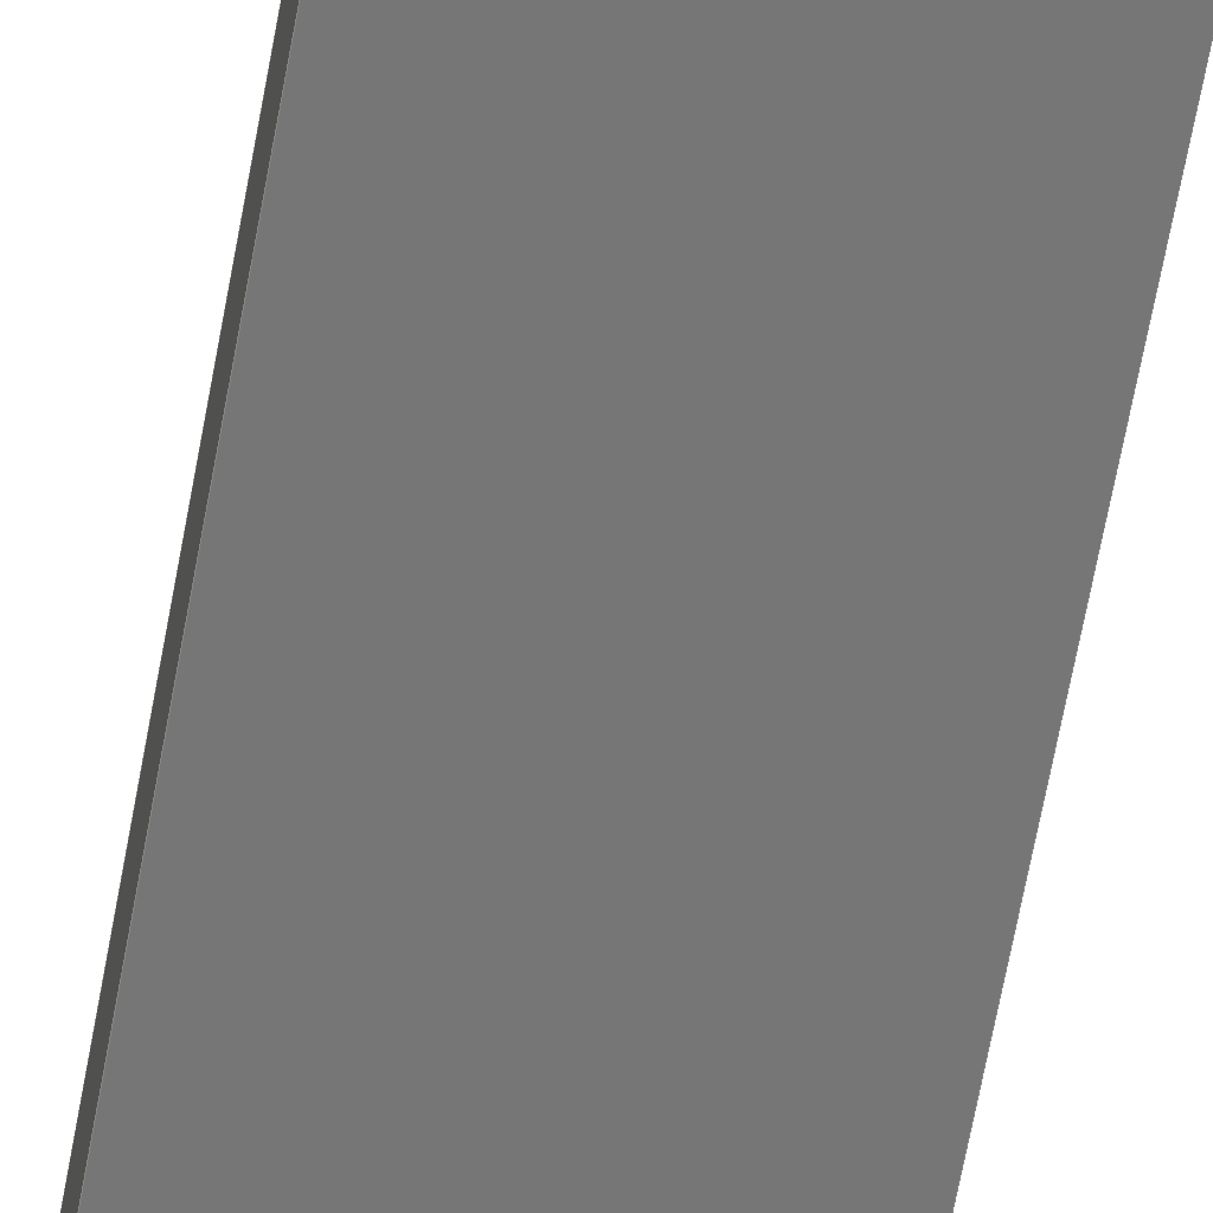
<metadata>
{"format":"step","ext":"step","renderer":"f3d","projection":"perspective","resolution":1024,"background":"white","views":[{"elev":-68.8,"azim":-10.6,"up":"+Y"}]}
</metadata>
<code>
ISO-10303-21;
DATA;
#1 = APPLICATION_PROTOCOL_DEFINITION('international standard',
  'automotive_design',2000,#2);
#2 = APPLICATION_CONTEXT(
  'core data for automotive mechanical design processes');
#3 = SHAPE_DEFINITION_REPRESENTATION(#4,#10);
#4 = PRODUCT_DEFINITION_SHAPE('','',#5);
#5 = PRODUCT_DEFINITION('design','',#6,#9);
#6 = PRODUCT_DEFINITION_FORMATION('','',#7);
#7 = PRODUCT('ShaftKey4mm','ShaftKey4mm','',(#8));
#8 = PRODUCT_CONTEXT('',#2,'mechanical');
#9 = PRODUCT_DEFINITION_CONTEXT('part definition',#2,'design');
#10 = ADVANCED_BREP_SHAPE_REPRESENTATION('',(#11,#15),#357);
#11 = AXIS2_PLACEMENT_3D('',#12,#13,#14);
#12 = CARTESIAN_POINT('',(0,0,0));
#13 = DIRECTION('',(0,0,1));
#14 = DIRECTION('',(1,0,-0));
#15 = MANIFOLD_SOLID_BREP('',#16);
#16 = CLOSED_SHELL('',(#17,#143,#218,#296,#343,#350));
#17 = ADVANCED_FACE('',(#18),#32,.T.);
#18 = FACE_BOUND('',#19,.F.);
#19 = EDGE_LOOP('',(#20,#54,#86,#113));
#20 = ORIENTED_EDGE('',*,*,#21,.T.);
#21 = EDGE_CURVE('',#22,#24,#26,.T.);
#22 = VERTEX_POINT('',#23);
#23 = CARTESIAN_POINT('',(2,3.53e-14,159));
#24 = VERTEX_POINT('',#25);
#25 = CARTESIAN_POINT('',(2,-3.9,159));
#26 = SURFACE_CURVE('',#27,(#31,#42),.PCURVE_S1);
#27 = LINE('',#28,#29);
#28 = CARTESIAN_POINT('',(2,3.53e-14,159));
#29 = VECTOR('',#30,1);
#30 = DIRECTION('',(0,-1,2.22e-16));
#31 = PCURVE('',#32,#37);
#32 = CYLINDRICAL_SURFACE('',#33,2);
#33 = AXIS2_PLACEMENT_3D('',#34,#35,#36);
#34 = CARTESIAN_POINT('',(1.064e-17,3.53e-14,
    159));
#35 = DIRECTION('',(0,1,-2.22e-16));
#36 = DIRECTION('',(1,0,0));
#37 = DEFINITIONAL_REPRESENTATION('',(#38),#41);
#38 = B_SPLINE_CURVE_WITH_KNOTS('',1,(#39,#40),.UNSPECIFIED.,.F.,.F.,(2,
    2),(0,3.9),.PIECEWISE_BEZIER_KNOTS.);
#39 = CARTESIAN_POINT('',(7.105e-15,0));
#40 = CARTESIAN_POINT('',(7.105e-15,-3.9));
#41 = ( GEOMETRIC_REPRESENTATION_CONTEXT(2) 
PARAMETRIC_REPRESENTATION_CONTEXT() REPRESENTATION_CONTEXT('2D SPACE',''
  ) );
#42 = PCURVE('',#43,#48);
#43 = PLANE('',#44);
#44 = AXIS2_PLACEMENT_3D('',#45,#46,#47);
#45 = CARTESIAN_POINT('',(2,3.142e-14,141.5));
#46 = DIRECTION('',(-1,-0,0));
#47 = DIRECTION('',(0,2.22e-16,1));
#48 = DEFINITIONAL_REPRESENTATION('',(#49),#53);
#49 = LINE('',#50,#51);
#50 = CARTESIAN_POINT('',(17.5,-7.889e-31));
#51 = VECTOR('',#52,1);
#52 = DIRECTION('',(0,-1));
#53 = ( GEOMETRIC_REPRESENTATION_CONTEXT(2) 
PARAMETRIC_REPRESENTATION_CONTEXT() REPRESENTATION_CONTEXT('2D SPACE',''
  ) );
#54 = ORIENTED_EDGE('',*,*,#55,.T.);
#55 = EDGE_CURVE('',#24,#56,#58,.T.);
#56 = VERTEX_POINT('',#57);
#57 = CARTESIAN_POINT('',(-2,-3.9,159));
#58 = SURFACE_CURVE('',#59,(#64,#70),.PCURVE_S1);
#59 = CIRCLE('',#60,2);
#60 = AXIS2_PLACEMENT_3D('',#61,#62,#63);
#61 = CARTESIAN_POINT('',(1.064e-17,-3.9,159));
#62 = DIRECTION('',(0,-1,2.22e-16));
#63 = DIRECTION('',(1,0,0));
#64 = PCURVE('',#32,#65);
#65 = DEFINITIONAL_REPRESENTATION('',(#66),#69);
#66 = B_SPLINE_CURVE_WITH_KNOTS('',1,(#67,#68),.UNSPECIFIED.,.F.,.F.,(2,
    2),(-7.105e-15,3.142),.PIECEWISE_BEZIER_KNOTS.);
#67 = CARTESIAN_POINT('',(7.105e-15,-3.9));
#68 = CARTESIAN_POINT('',(-3.142,-3.9));
#69 = ( GEOMETRIC_REPRESENTATION_CONTEXT(2) 
PARAMETRIC_REPRESENTATION_CONTEXT() REPRESENTATION_CONTEXT('2D SPACE',''
  ) );
#70 = PCURVE('',#71,#76);
#71 = PLANE('',#72);
#72 = AXIS2_PLACEMENT_3D('',#73,#74,#75);
#73 = CARTESIAN_POINT('',(4.535e-16,-3.9,150.2));
#74 = DIRECTION('',(-1.232e-47,1,-2.22e-16));
#75 = DIRECTION('',(0,2.22e-16,1));
#76 = DEFINITIONAL_REPRESENTATION('',(#77),#85);
#77 = ( BOUNDED_CURVE() B_SPLINE_CURVE(2,(#78,#79,#80,#81,#82,#83,#84),
.UNSPECIFIED.,.T.,.F.) B_SPLINE_CURVE_WITH_KNOTS((1,2,2,2,2,1),(
    -2.094,0,2.094,4.189,6.283,
8.378),.UNSPECIFIED.) CURVE() GEOMETRIC_REPRESENTATION_ITEM() 
RATIONAL_B_SPLINE_CURVE((1,0.5,1,0.5,1,0.5,1)) REPRESENTATION_ITEM(
  '') );
#78 = CARTESIAN_POINT('',(8.75,2));
#79 = CARTESIAN_POINT('',(12.21,2));
#80 = CARTESIAN_POINT('',(10.48,-1));
#81 = CARTESIAN_POINT('',(8.75,-4));
#82 = CARTESIAN_POINT('',(7.018,-1));
#83 = CARTESIAN_POINT('',(5.286,2));
#84 = CARTESIAN_POINT('',(8.75,2));
#85 = ( GEOMETRIC_REPRESENTATION_CONTEXT(2) 
PARAMETRIC_REPRESENTATION_CONTEXT() REPRESENTATION_CONTEXT('2D SPACE',''
  ) );
#86 = ORIENTED_EDGE('',*,*,#87,.F.);
#87 = EDGE_CURVE('',#88,#56,#90,.T.);
#88 = VERTEX_POINT('',#89);
#89 = CARTESIAN_POINT('',(-2,3.53e-14,159));
#90 = SURFACE_CURVE('',#91,(#95,#101),.PCURVE_S1);
#91 = LINE('',#92,#93);
#92 = CARTESIAN_POINT('',(-2,3.53e-14,159));
#93 = VECTOR('',#94,1);
#94 = DIRECTION('',(0,-1,2.22e-16));
#95 = PCURVE('',#32,#96);
#96 = DEFINITIONAL_REPRESENTATION('',(#97),#100);
#97 = B_SPLINE_CURVE_WITH_KNOTS('',1,(#98,#99),.UNSPECIFIED.,.F.,.F.,(2,
    2),(0,3.9),.PIECEWISE_BEZIER_KNOTS.);
#98 = CARTESIAN_POINT('',(-3.142,0));
#99 = CARTESIAN_POINT('',(-3.142,-3.9));
#100 = ( GEOMETRIC_REPRESENTATION_CONTEXT(2) 
PARAMETRIC_REPRESENTATION_CONTEXT() REPRESENTATION_CONTEXT('2D SPACE',''
  ) );
#101 = PCURVE('',#102,#107);
#102 = PLANE('',#103);
#103 = AXIS2_PLACEMENT_3D('',#104,#105,#106);
#104 = CARTESIAN_POINT('',(-2,3.53e-14,159));
#105 = DIRECTION('',(1,0,0));
#106 = DIRECTION('',(0,-2.22e-16,-1));
#107 = DEFINITIONAL_REPRESENTATION('',(#108),#112);
#108 = LINE('',#109,#110);
#109 = CARTESIAN_POINT('',(0,0));
#110 = VECTOR('',#111,1);
#111 = DIRECTION('',(0,-1));
#112 = ( GEOMETRIC_REPRESENTATION_CONTEXT(2) 
PARAMETRIC_REPRESENTATION_CONTEXT() REPRESENTATION_CONTEXT('2D SPACE',''
  ) );
#113 = ORIENTED_EDGE('',*,*,#114,.F.);
#114 = EDGE_CURVE('',#22,#88,#115,.T.);
#115 = SURFACE_CURVE('',#116,(#121,#127),.PCURVE_S1);
#116 = CIRCLE('',#117,2);
#117 = AXIS2_PLACEMENT_3D('',#118,#119,#120);
#118 = CARTESIAN_POINT('',(1.064e-17,3.53e-14,
    159));
#119 = DIRECTION('',(0,-1,2.22e-16));
#120 = DIRECTION('',(1,0,0));
#121 = PCURVE('',#32,#122);
#122 = DEFINITIONAL_REPRESENTATION('',(#123),#126);
#123 = B_SPLINE_CURVE_WITH_KNOTS('',1,(#124,#125),.UNSPECIFIED.,.F.,.F.,
  (2,2),(-7.105e-15,3.142),.PIECEWISE_BEZIER_KNOTS.);
#124 = CARTESIAN_POINT('',(7.105e-15,0));
#125 = CARTESIAN_POINT('',(-3.142,0));
#126 = ( GEOMETRIC_REPRESENTATION_CONTEXT(2) 
PARAMETRIC_REPRESENTATION_CONTEXT() REPRESENTATION_CONTEXT('2D SPACE',''
  ) );
#127 = PCURVE('',#128,#133);
#128 = PLANE('',#129);
#129 = AXIS2_PLACEMENT_3D('',#130,#131,#132);
#130 = CARTESIAN_POINT('',(4.535e-16,3.336e-14,
    150.2));
#131 = DIRECTION('',(-1.232e-47,1,-2.22e-16));
#132 = DIRECTION('',(0,2.22e-16,1));
#133 = DEFINITIONAL_REPRESENTATION('',(#134),#142);
#134 = ( BOUNDED_CURVE() B_SPLINE_CURVE(2,(#135,#136,#137,#138,#139,#140
,#141),.UNSPECIFIED.,.T.,.F.) B_SPLINE_CURVE_WITH_KNOTS((1,2,2,2,2,1),(
    -2.094,0,2.094,4.189,6.283,
8.378),.UNSPECIFIED.) CURVE() GEOMETRIC_REPRESENTATION_ITEM() 
RATIONAL_B_SPLINE_CURVE((1,0.5,1,0.5,1,0.5,1)) REPRESENTATION_ITEM(
  '') );
#135 = CARTESIAN_POINT('',(8.75,2));
#136 = CARTESIAN_POINT('',(12.21,2));
#137 = CARTESIAN_POINT('',(10.48,-1));
#138 = CARTESIAN_POINT('',(8.75,-4));
#139 = CARTESIAN_POINT('',(7.018,-1));
#140 = CARTESIAN_POINT('',(5.286,2));
#141 = CARTESIAN_POINT('',(8.75,2));
#142 = ( GEOMETRIC_REPRESENTATION_CONTEXT(2) 
PARAMETRIC_REPRESENTATION_CONTEXT() REPRESENTATION_CONTEXT('2D SPACE',''
  ) );
#143 = ADVANCED_FACE('',(#144),#102,.F.);
#144 = FACE_BOUND('',#145,.F.);
#145 = EDGE_LOOP('',(#146,#147,#170,#197));
#146 = ORIENTED_EDGE('',*,*,#87,.T.);
#147 = ORIENTED_EDGE('',*,*,#148,.T.);
#148 = EDGE_CURVE('',#56,#149,#151,.T.);
#149 = VERTEX_POINT('',#150);
#150 = CARTESIAN_POINT('',(-2,-3.9,141.5));
#151 = SURFACE_CURVE('',#152,(#156,#163),.PCURVE_S1);
#152 = LINE('',#153,#154);
#153 = CARTESIAN_POINT('',(-2,-3.9,159));
#154 = VECTOR('',#155,1);
#155 = DIRECTION('',(0,-2.22e-16,-1));
#156 = PCURVE('',#102,#157);
#157 = DEFINITIONAL_REPRESENTATION('',(#158),#162);
#158 = LINE('',#159,#160);
#159 = CARTESIAN_POINT('',(8.66e-16,-3.9));
#160 = VECTOR('',#161,1);
#161 = DIRECTION('',(1,0));
#162 = ( GEOMETRIC_REPRESENTATION_CONTEXT(2) 
PARAMETRIC_REPRESENTATION_CONTEXT() REPRESENTATION_CONTEXT('2D SPACE',''
  ) );
#163 = PCURVE('',#71,#164);
#164 = DEFINITIONAL_REPRESENTATION('',(#165),#169);
#165 = LINE('',#166,#167);
#166 = CARTESIAN_POINT('',(8.75,-2));
#167 = VECTOR('',#168,1);
#168 = DIRECTION('',(-1,-6.747e-80));
#169 = ( GEOMETRIC_REPRESENTATION_CONTEXT(2) 
PARAMETRIC_REPRESENTATION_CONTEXT() REPRESENTATION_CONTEXT('2D SPACE',''
  ) );
#170 = ORIENTED_EDGE('',*,*,#171,.F.);
#171 = EDGE_CURVE('',#172,#149,#174,.T.);
#172 = VERTEX_POINT('',#173);
#173 = CARTESIAN_POINT('',(-2,3.142e-14,141.5));
#174 = SURFACE_CURVE('',#175,(#179,#186),.PCURVE_S1);
#175 = LINE('',#176,#177);
#176 = CARTESIAN_POINT('',(-2,3.142e-14,141.5));
#177 = VECTOR('',#178,1);
#178 = DIRECTION('',(0,-1,2.22e-16));
#179 = PCURVE('',#102,#180);
#180 = DEFINITIONAL_REPRESENTATION('',(#181),#185);
#181 = LINE('',#182,#183);
#182 = CARTESIAN_POINT('',(17.5,7.889e-31));
#183 = VECTOR('',#184,1);
#184 = DIRECTION('',(0,-1));
#185 = ( GEOMETRIC_REPRESENTATION_CONTEXT(2) 
PARAMETRIC_REPRESENTATION_CONTEXT() REPRESENTATION_CONTEXT('2D SPACE',''
  ) );
#186 = PCURVE('',#187,#192);
#187 = CYLINDRICAL_SURFACE('',#188,2);
#188 = AXIS2_PLACEMENT_3D('',#189,#190,#191);
#189 = CARTESIAN_POINT('',(-4.858e-42,3.142e-14,
    141.5));
#190 = DIRECTION('',(0,1,-2.22e-16));
#191 = DIRECTION('',(1,0,0));
#192 = DEFINITIONAL_REPRESENTATION('',(#193),#196);
#193 = B_SPLINE_CURVE_WITH_KNOTS('',1,(#194,#195),.UNSPECIFIED.,.F.,.F.,
  (2,2),(0,3.9),.PIECEWISE_BEZIER_KNOTS.);
#194 = CARTESIAN_POINT('',(-3.142,0));
#195 = CARTESIAN_POINT('',(-3.142,-3.9));
#196 = ( GEOMETRIC_REPRESENTATION_CONTEXT(2) 
PARAMETRIC_REPRESENTATION_CONTEXT() REPRESENTATION_CONTEXT('2D SPACE',''
  ) );
#197 = ORIENTED_EDGE('',*,*,#198,.F.);
#198 = EDGE_CURVE('',#88,#172,#199,.T.);
#199 = SURFACE_CURVE('',#200,(#204,#211),.PCURVE_S1);
#200 = LINE('',#201,#202);
#201 = CARTESIAN_POINT('',(-2,3.53e-14,159));
#202 = VECTOR('',#203,1);
#203 = DIRECTION('',(0,-2.22e-16,-1));
#204 = PCURVE('',#102,#205);
#205 = DEFINITIONAL_REPRESENTATION('',(#206),#210);
#206 = LINE('',#207,#208);
#207 = CARTESIAN_POINT('',(0,0));
#208 = VECTOR('',#209,1);
#209 = DIRECTION('',(1,0));
#210 = ( GEOMETRIC_REPRESENTATION_CONTEXT(2) 
PARAMETRIC_REPRESENTATION_CONTEXT() REPRESENTATION_CONTEXT('2D SPACE',''
  ) );
#211 = PCURVE('',#128,#212);
#212 = DEFINITIONAL_REPRESENTATION('',(#213),#217);
#213 = LINE('',#214,#215);
#214 = CARTESIAN_POINT('',(8.75,-2));
#215 = VECTOR('',#216,1);
#216 = DIRECTION('',(-1,-6.747e-80));
#217 = ( GEOMETRIC_REPRESENTATION_CONTEXT(2) 
PARAMETRIC_REPRESENTATION_CONTEXT() REPRESENTATION_CONTEXT('2D SPACE',''
  ) );
#218 = ADVANCED_FACE('',(#219),#187,.T.);
#219 = FACE_BOUND('',#220,.F.);
#220 = EDGE_LOOP('',(#221,#222,#249,#271));
#221 = ORIENTED_EDGE('',*,*,#171,.T.);
#222 = ORIENTED_EDGE('',*,*,#223,.T.);
#223 = EDGE_CURVE('',#149,#224,#226,.T.);
#224 = VERTEX_POINT('',#225);
#225 = CARTESIAN_POINT('',(2,-3.9,141.5));
#226 = SURFACE_CURVE('',#227,(#232,#238),.PCURVE_S1);
#227 = CIRCLE('',#228,2);
#228 = AXIS2_PLACEMENT_3D('',#229,#230,#231);
#229 = CARTESIAN_POINT('',(-4.858e-42,-3.9,141.5));
#230 = DIRECTION('',(0,-1,2.22e-16));
#231 = DIRECTION('',(1,0,0));
#232 = PCURVE('',#187,#233);
#233 = DEFINITIONAL_REPRESENTATION('',(#234),#237);
#234 = B_SPLINE_CURVE_WITH_KNOTS('',1,(#235,#236),.UNSPECIFIED.,.F.,.F.,
  (2,2),(3.142,6.283),.PIECEWISE_BEZIER_KNOTS.);
#235 = CARTESIAN_POINT('',(-3.142,-3.9));
#236 = CARTESIAN_POINT('',(-6.283,-3.9));
#237 = ( GEOMETRIC_REPRESENTATION_CONTEXT(2) 
PARAMETRIC_REPRESENTATION_CONTEXT() REPRESENTATION_CONTEXT('2D SPACE',''
  ) );
#238 = PCURVE('',#71,#239);
#239 = DEFINITIONAL_REPRESENTATION('',(#240),#248);
#240 = ( BOUNDED_CURVE() B_SPLINE_CURVE(2,(#241,#242,#243,#244,#245,#246
,#247),.UNSPECIFIED.,.T.,.F.) B_SPLINE_CURVE_WITH_KNOTS((1,2,2,2,2,1),(
    -2.094,0,2.094,4.189,6.283,
8.378),.UNSPECIFIED.) CURVE() GEOMETRIC_REPRESENTATION_ITEM() 
RATIONAL_B_SPLINE_CURVE((1,0.5,1,0.5,1,0.5,1)) REPRESENTATION_ITEM(
  '') );
#241 = CARTESIAN_POINT('',(-8.75,2));
#242 = CARTESIAN_POINT('',(-5.286,2));
#243 = CARTESIAN_POINT('',(-7.018,-1));
#244 = CARTESIAN_POINT('',(-8.75,-4));
#245 = CARTESIAN_POINT('',(-10.48,-1));
#246 = CARTESIAN_POINT('',(-12.21,2));
#247 = CARTESIAN_POINT('',(-8.75,2));
#248 = ( GEOMETRIC_REPRESENTATION_CONTEXT(2) 
PARAMETRIC_REPRESENTATION_CONTEXT() REPRESENTATION_CONTEXT('2D SPACE',''
  ) );
#249 = ORIENTED_EDGE('',*,*,#250,.F.);
#250 = EDGE_CURVE('',#251,#224,#253,.T.);
#251 = VERTEX_POINT('',#252);
#252 = CARTESIAN_POINT('',(2,3.142e-14,141.5));
#253 = SURFACE_CURVE('',#254,(#258,#264),.PCURVE_S1);
#254 = LINE('',#255,#256);
#255 = CARTESIAN_POINT('',(2,3.142e-14,141.5));
#256 = VECTOR('',#257,1);
#257 = DIRECTION('',(0,-1,2.22e-16));
#258 = PCURVE('',#187,#259);
#259 = DEFINITIONAL_REPRESENTATION('',(#260),#263);
#260 = B_SPLINE_CURVE_WITH_KNOTS('',1,(#261,#262),.UNSPECIFIED.,.F.,.F.,
  (2,2),(0,3.9),.PIECEWISE_BEZIER_KNOTS.);
#261 = CARTESIAN_POINT('',(-6.283,0));
#262 = CARTESIAN_POINT('',(-6.283,-3.9));
#263 = ( GEOMETRIC_REPRESENTATION_CONTEXT(2) 
PARAMETRIC_REPRESENTATION_CONTEXT() REPRESENTATION_CONTEXT('2D SPACE',''
  ) );
#264 = PCURVE('',#43,#265);
#265 = DEFINITIONAL_REPRESENTATION('',(#266),#270);
#266 = LINE('',#267,#268);
#267 = CARTESIAN_POINT('',(0,0));
#268 = VECTOR('',#269,1);
#269 = DIRECTION('',(0,-1));
#270 = ( GEOMETRIC_REPRESENTATION_CONTEXT(2) 
PARAMETRIC_REPRESENTATION_CONTEXT() REPRESENTATION_CONTEXT('2D SPACE',''
  ) );
#271 = ORIENTED_EDGE('',*,*,#272,.F.);
#272 = EDGE_CURVE('',#172,#251,#273,.T.);
#273 = SURFACE_CURVE('',#274,(#279,#285),.PCURVE_S1);
#274 = CIRCLE('',#275,2);
#275 = AXIS2_PLACEMENT_3D('',#276,#277,#278);
#276 = CARTESIAN_POINT('',(-4.858e-42,3.142e-14,
    141.5));
#277 = DIRECTION('',(0,-1,2.22e-16));
#278 = DIRECTION('',(1,0,0));
#279 = PCURVE('',#187,#280);
#280 = DEFINITIONAL_REPRESENTATION('',(#281),#284);
#281 = B_SPLINE_CURVE_WITH_KNOTS('',1,(#282,#283),.UNSPECIFIED.,.F.,.F.,
  (2,2),(3.142,6.283),.PIECEWISE_BEZIER_KNOTS.);
#282 = CARTESIAN_POINT('',(-3.142,0));
#283 = CARTESIAN_POINT('',(-6.283,0));
#284 = ( GEOMETRIC_REPRESENTATION_CONTEXT(2) 
PARAMETRIC_REPRESENTATION_CONTEXT() REPRESENTATION_CONTEXT('2D SPACE',''
  ) );
#285 = PCURVE('',#128,#286);
#286 = DEFINITIONAL_REPRESENTATION('',(#287),#295);
#287 = ( BOUNDED_CURVE() B_SPLINE_CURVE(2,(#288,#289,#290,#291,#292,#293
,#294),.UNSPECIFIED.,.T.,.F.) B_SPLINE_CURVE_WITH_KNOTS((1,2,2,2,2,1),(
    -2.094,0,2.094,4.189,6.283,
8.378),.UNSPECIFIED.) CURVE() GEOMETRIC_REPRESENTATION_ITEM() 
RATIONAL_B_SPLINE_CURVE((1,0.5,1,0.5,1,0.5,1)) REPRESENTATION_ITEM(
  '') );
#288 = CARTESIAN_POINT('',(-8.75,2));
#289 = CARTESIAN_POINT('',(-5.286,2));
#290 = CARTESIAN_POINT('',(-7.018,-1));
#291 = CARTESIAN_POINT('',(-8.75,-4));
#292 = CARTESIAN_POINT('',(-10.48,-1));
#293 = CARTESIAN_POINT('',(-12.21,2));
#294 = CARTESIAN_POINT('',(-8.75,2));
#295 = ( GEOMETRIC_REPRESENTATION_CONTEXT(2) 
PARAMETRIC_REPRESENTATION_CONTEXT() REPRESENTATION_CONTEXT('2D SPACE',''
  ) );
#296 = ADVANCED_FACE('',(#297),#43,.F.);
#297 = FACE_BOUND('',#298,.F.);
#298 = EDGE_LOOP('',(#299,#300,#321,#322));
#299 = ORIENTED_EDGE('',*,*,#250,.T.);
#300 = ORIENTED_EDGE('',*,*,#301,.T.);
#301 = EDGE_CURVE('',#224,#24,#302,.T.);
#302 = SURFACE_CURVE('',#303,(#307,#314),.PCURVE_S1);
#303 = LINE('',#304,#305);
#304 = CARTESIAN_POINT('',(2,-3.9,141.5));
#305 = VECTOR('',#306,1);
#306 = DIRECTION('',(0,2.22e-16,1));
#307 = PCURVE('',#43,#308);
#308 = DEFINITIONAL_REPRESENTATION('',(#309),#313);
#309 = LINE('',#310,#311);
#310 = CARTESIAN_POINT('',(-8.66e-16,-3.9));
#311 = VECTOR('',#312,1);
#312 = DIRECTION('',(1,0));
#313 = ( GEOMETRIC_REPRESENTATION_CONTEXT(2) 
PARAMETRIC_REPRESENTATION_CONTEXT() REPRESENTATION_CONTEXT('2D SPACE',''
  ) );
#314 = PCURVE('',#71,#315);
#315 = DEFINITIONAL_REPRESENTATION('',(#316),#320);
#316 = LINE('',#317,#318);
#317 = CARTESIAN_POINT('',(-8.75,2));
#318 = VECTOR('',#319,1);
#319 = DIRECTION('',(1,6.747e-80));
#320 = ( GEOMETRIC_REPRESENTATION_CONTEXT(2) 
PARAMETRIC_REPRESENTATION_CONTEXT() REPRESENTATION_CONTEXT('2D SPACE',''
  ) );
#321 = ORIENTED_EDGE('',*,*,#21,.F.);
#322 = ORIENTED_EDGE('',*,*,#323,.F.);
#323 = EDGE_CURVE('',#251,#22,#324,.T.);
#324 = SURFACE_CURVE('',#325,(#329,#336),.PCURVE_S1);
#325 = LINE('',#326,#327);
#326 = CARTESIAN_POINT('',(2,3.142e-14,141.5));
#327 = VECTOR('',#328,1);
#328 = DIRECTION('',(0,2.22e-16,1));
#329 = PCURVE('',#43,#330);
#330 = DEFINITIONAL_REPRESENTATION('',(#331),#335);
#331 = LINE('',#332,#333);
#332 = CARTESIAN_POINT('',(0,0));
#333 = VECTOR('',#334,1);
#334 = DIRECTION('',(1,0));
#335 = ( GEOMETRIC_REPRESENTATION_CONTEXT(2) 
PARAMETRIC_REPRESENTATION_CONTEXT() REPRESENTATION_CONTEXT('2D SPACE',''
  ) );
#336 = PCURVE('',#128,#337);
#337 = DEFINITIONAL_REPRESENTATION('',(#338),#342);
#338 = LINE('',#339,#340);
#339 = CARTESIAN_POINT('',(-8.75,2));
#340 = VECTOR('',#341,1);
#341 = DIRECTION('',(1,6.747e-80));
#342 = ( GEOMETRIC_REPRESENTATION_CONTEXT(2) 
PARAMETRIC_REPRESENTATION_CONTEXT() REPRESENTATION_CONTEXT('2D SPACE',''
  ) );
#343 = ADVANCED_FACE('',(#344),#128,.T.);
#344 = FACE_BOUND('',#345,.F.);
#345 = EDGE_LOOP('',(#346,#347,#348,#349));
#346 = ORIENTED_EDGE('',*,*,#114,.T.);
#347 = ORIENTED_EDGE('',*,*,#198,.T.);
#348 = ORIENTED_EDGE('',*,*,#272,.T.);
#349 = ORIENTED_EDGE('',*,*,#323,.T.);
#350 = ADVANCED_FACE('',(#351),#71,.F.);
#351 = FACE_BOUND('',#352,.T.);
#352 = EDGE_LOOP('',(#353,#354,#355,#356));
#353 = ORIENTED_EDGE('',*,*,#55,.T.);
#354 = ORIENTED_EDGE('',*,*,#148,.T.);
#355 = ORIENTED_EDGE('',*,*,#223,.T.);
#356 = ORIENTED_EDGE('',*,*,#301,.T.);
#357 = ( GEOMETRIC_REPRESENTATION_CONTEXT(3) 
GLOBAL_UNCERTAINTY_ASSIGNED_CONTEXT((#361)) GLOBAL_UNIT_ASSIGNED_CONTEXT
((#358,#359,#360)) REPRESENTATION_CONTEXT('Context #1',
  '3D Context with UNIT and UNCERTAINTY') );
#358 = ( LENGTH_UNIT() NAMED_UNIT(*) SI_UNIT(.MILLI.,.METRE.) );
#359 = ( NAMED_UNIT(*) PLANE_ANGLE_UNIT() SI_UNIT($,.RADIAN.) );
#360 = ( NAMED_UNIT(*) SI_UNIT($,.STERADIAN.) SOLID_ANGLE_UNIT() );
#361 = UNCERTAINTY_MEASURE_WITH_UNIT(LENGTH_MEASURE(1e-07),#358,
  'distance_accuracy_value','confusion accuracy');
#362 = PRODUCT_RELATED_PRODUCT_CATEGORY('part',$,(#7));
#363 = MECHANICAL_DESIGN_GEOMETRIC_PRESENTATION_REPRESENTATION('',(#364)
  ,#357);
#364 = STYLED_ITEM('color',(#365),#15);
#365 = PRESENTATION_STYLE_ASSIGNMENT((#366,#372));
#366 = SURFACE_STYLE_USAGE(.BOTH.,#367);
#367 = SURFACE_SIDE_STYLE('',(#368));
#368 = SURFACE_STYLE_FILL_AREA(#369);
#369 = FILL_AREA_STYLE('',(#370));
#370 = FILL_AREA_STYLE_COLOUR('',#371);
#371 = COLOUR_RGB('',0.8,0.8,0.8);
#372 = CURVE_STYLE('',#373,POSITIVE_LENGTH_MEASURE(0.1),#374);
#373 = DRAUGHTING_PRE_DEFINED_CURVE_FONT('continuous');
#374 = COLOUR_RGB('',0.09804,0.09804,
  0.09804);
ENDSEC;
END-ISO-10303-21;

</code>
